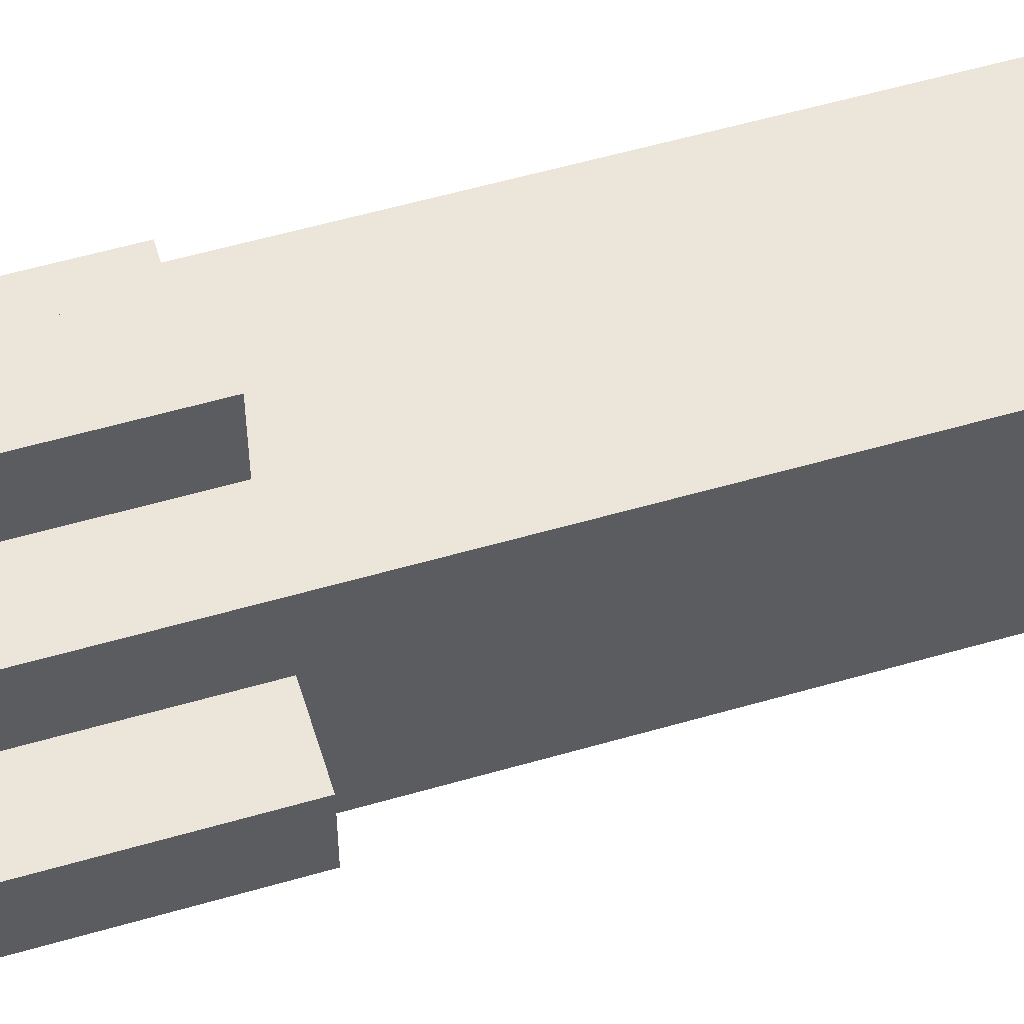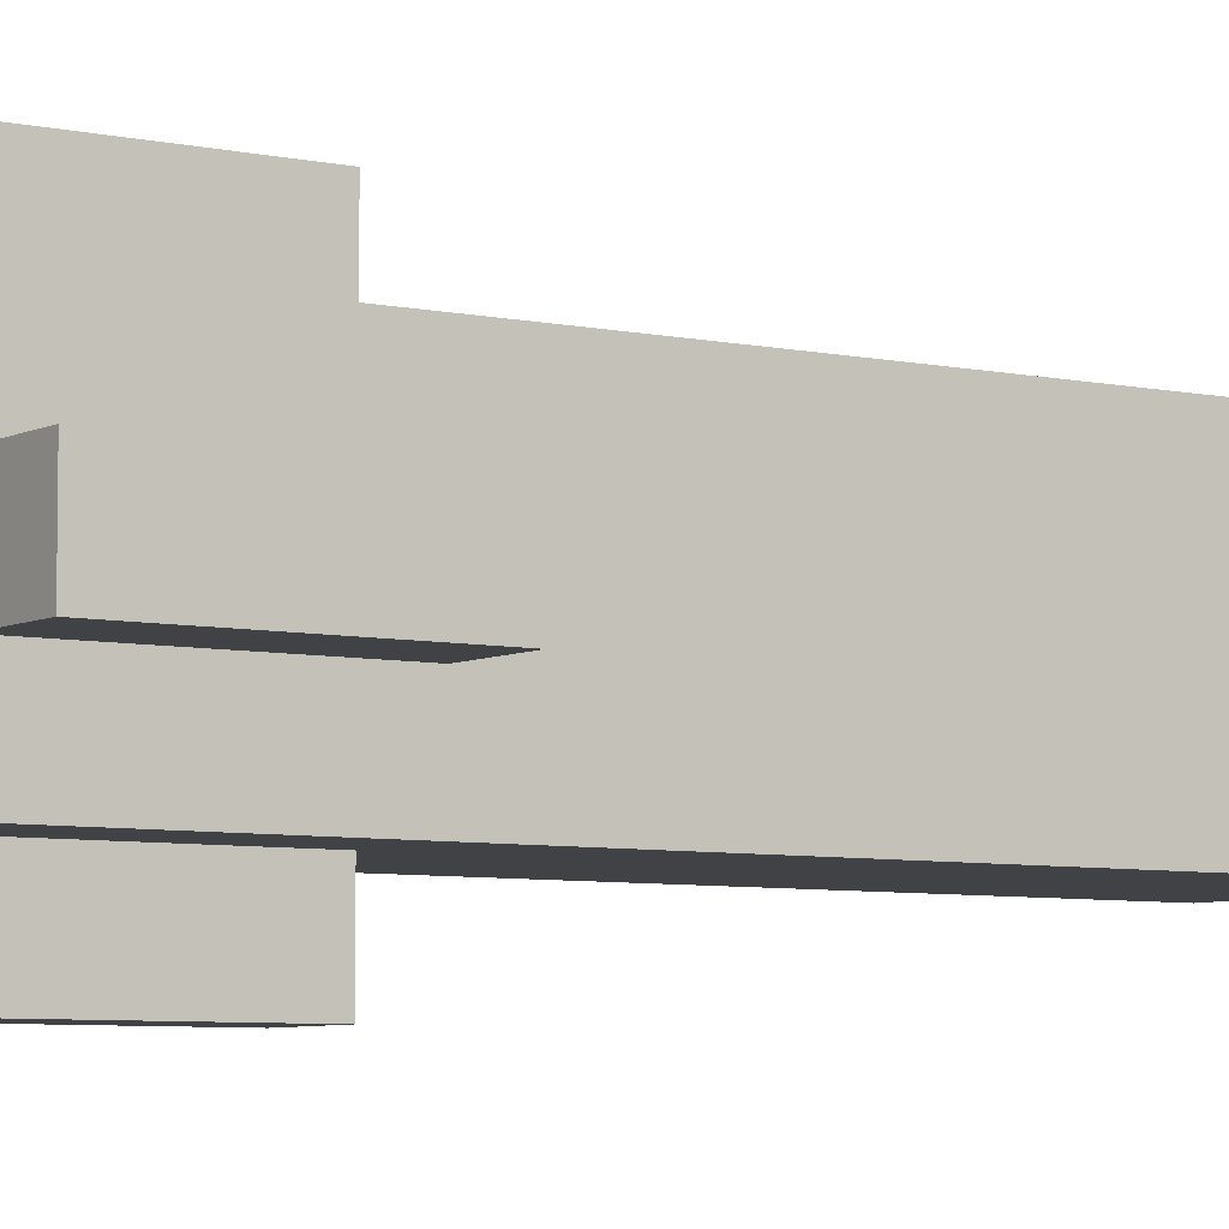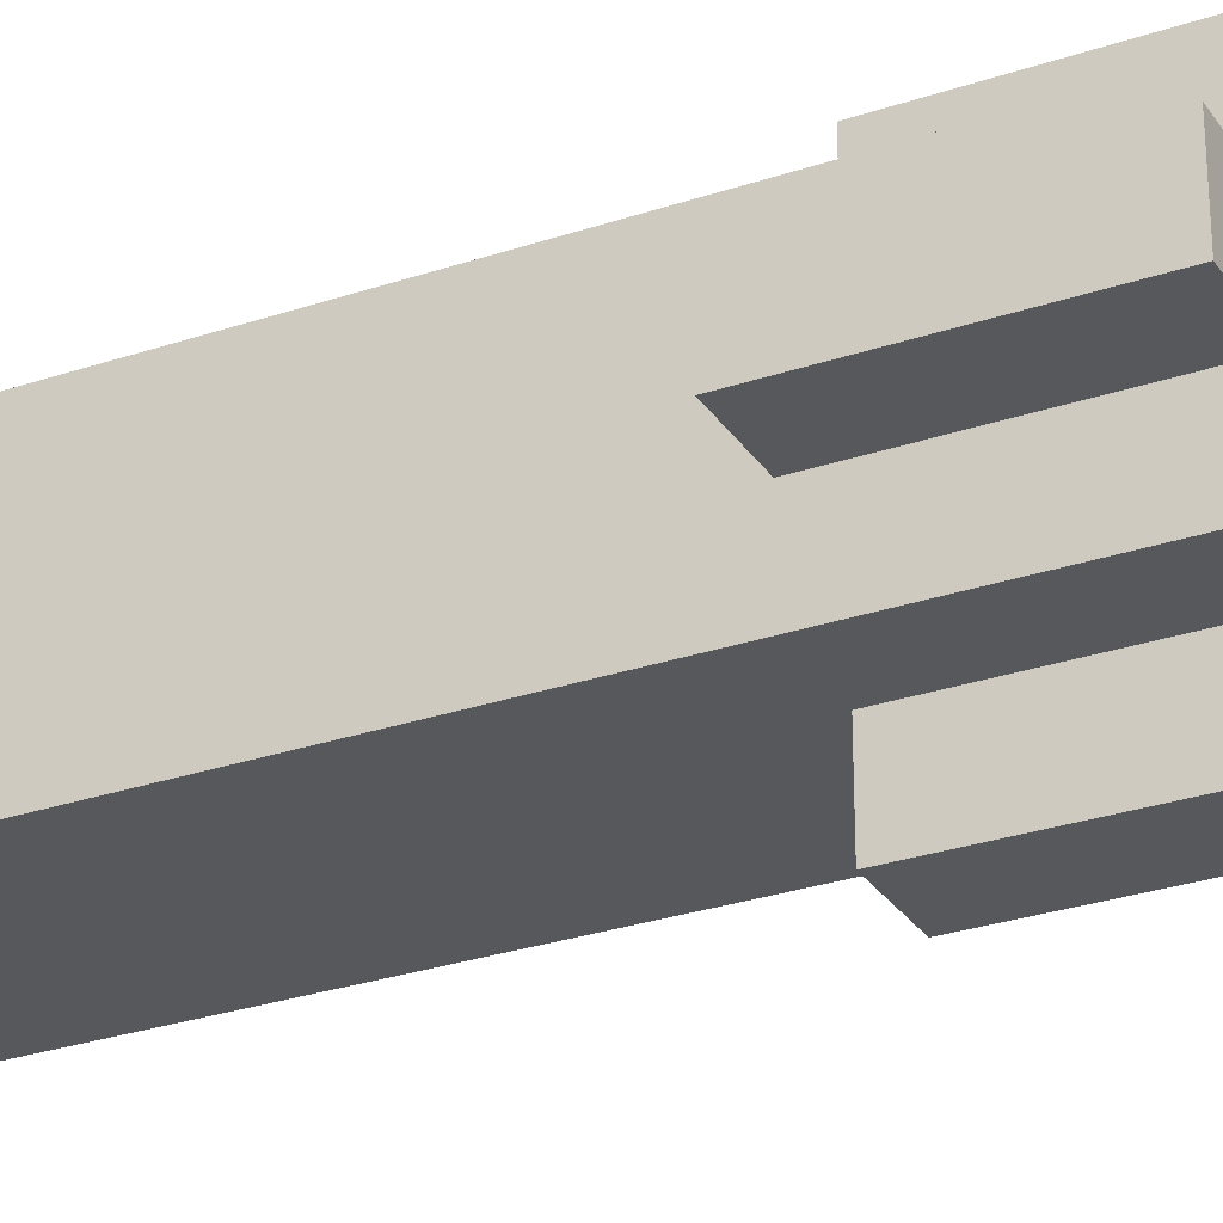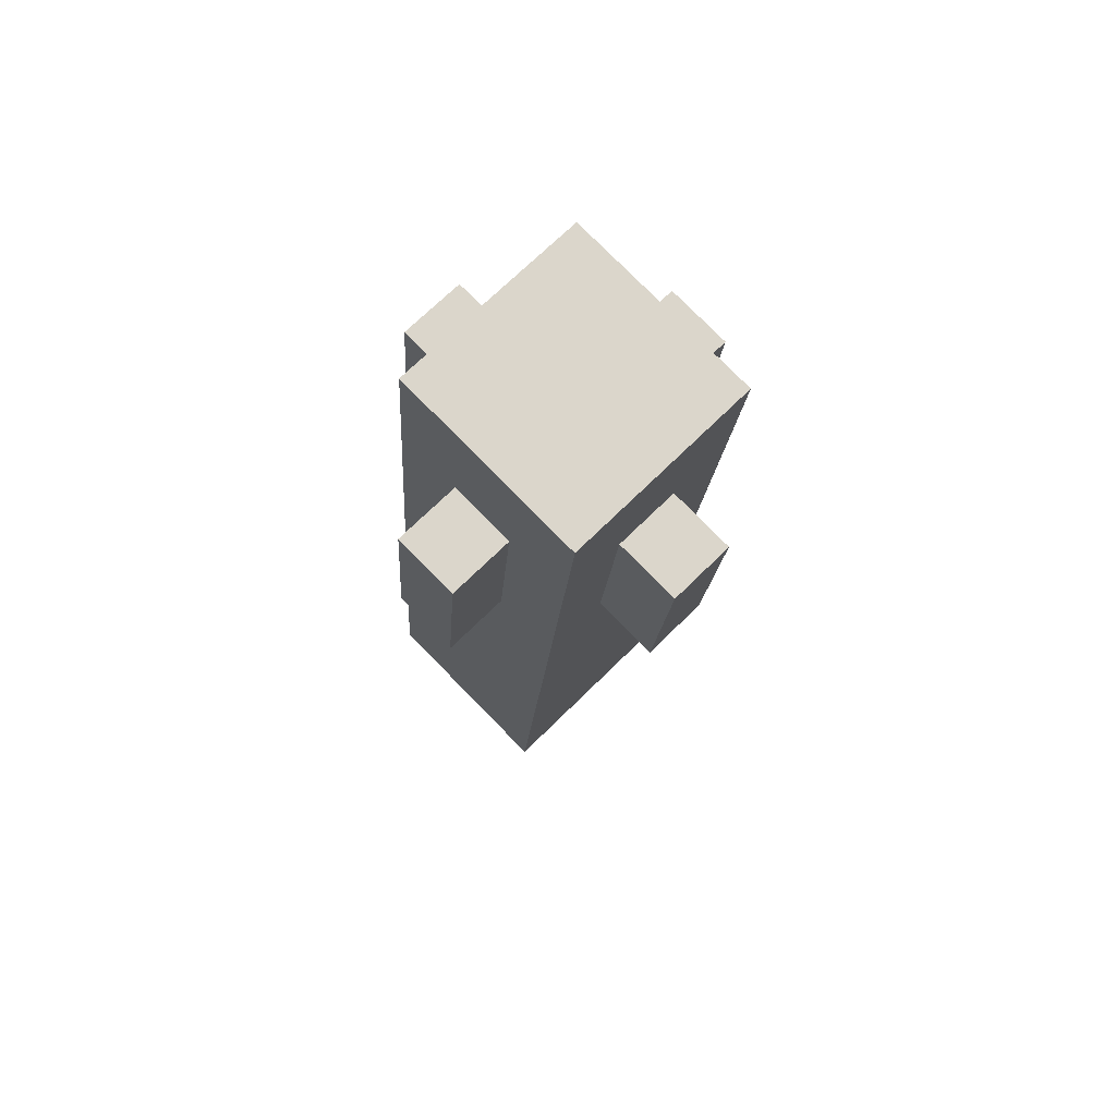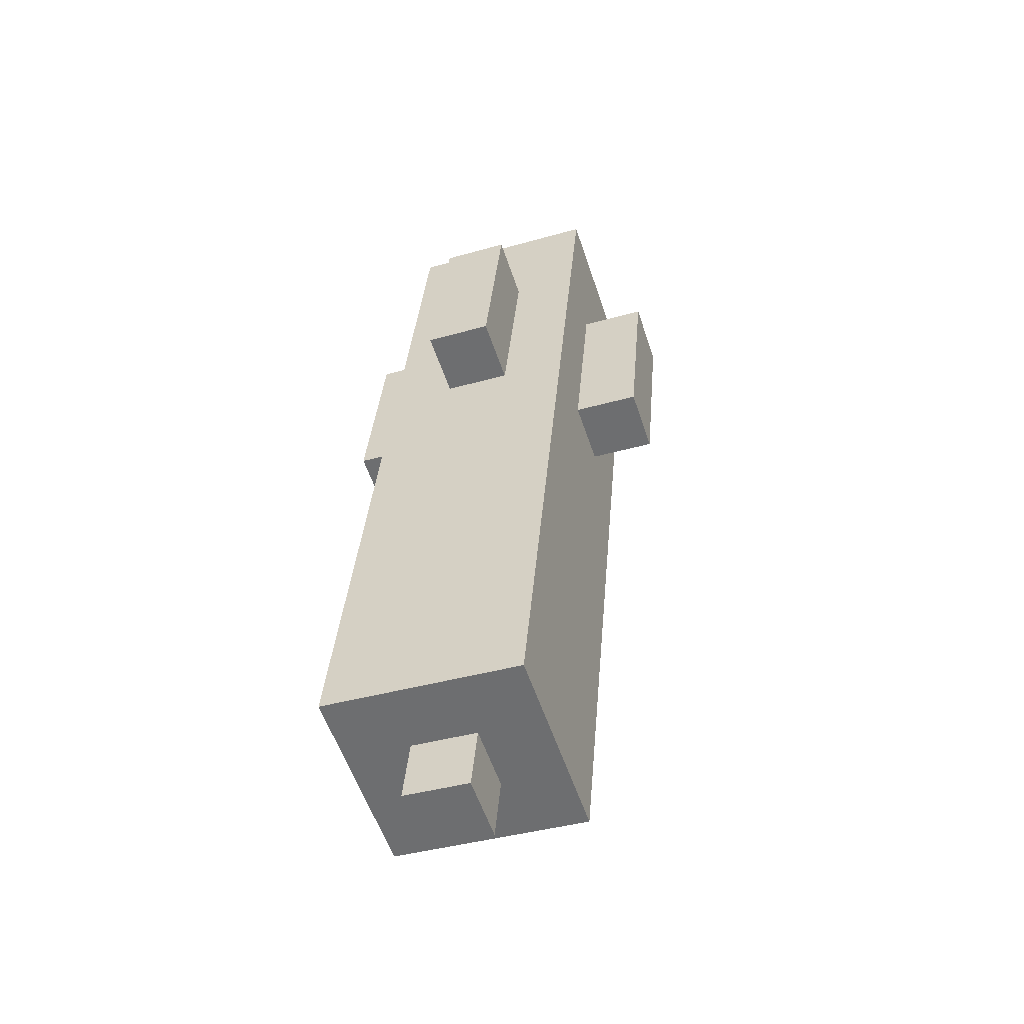
<metadata>
{"format":"obj","ext":"obj","renderer":"f3d","projection":"perspective","resolution":1024,"background":"white","views":[{"elev":55.6,"azim":-102.0,"up":"+Z"},{"elev":-6.1,"azim":-118.9,"up":"+Z"},{"elev":-28.6,"azim":121.9,"up":"+Z"},{"elev":70.6,"azim":-134.7,"up":"+Y"},{"elev":-56.3,"azim":-161.6,"up":"+Y"}]}
</metadata>
<code>
g Lab_piranha_rocket_mesh
v 0.006598 -0.254 0.01
v 0.02826 -0.2722 0.01
v 0.008341 -0.2739 0.01
v 0.02652 -0.2523 0.01
v 0.006598 -0.254 -0.01
v 0.02826 -0.2722 -0.009999
v 0.02652 -0.2523 -0.009999
v 0.008341 -0.2739 -0.01
v 0.006598 -0.254 0.01
v 0.008341 -0.2739 -0.01
v 0.006598 -0.254 -0.01
v 0.008341 -0.2739 0.01
v 0.008341 -0.2739 0.01
v 0.02826 -0.2722 -0.009999
v 0.008341 -0.2739 -0.01
v 0.02826 -0.2722 0.01
v 0.02826 -0.2722 0.01
v 0.02652 -0.2523 -0.009999
v 0.02826 -0.2722 -0.009999
v 0.02652 -0.2523 0.01
v -0.01258 -0.03484 0.05
v 0.01258 -0.09287 0.05
v -0.007347 -0.09461 0.05
v 0.007348 -0.0331 0.05
v -0.01258 -0.03484 0.05
v -0.007347 -0.09461 0.03
v -0.01258 -0.03484 0.03
v -0.007347 -0.09461 0.05
v -0.007347 -0.09461 0.05
v 0.01258 -0.09287 0.03
v -0.007347 -0.09461 0.03
v 0.01258 -0.09287 0.05
v 0.01258 -0.09287 0.05
v 0.007348 -0.0331 0.03
v 0.01258 -0.09287 0.03
v 0.007348 -0.0331 0.05
v 0.007348 -0.0331 0.05
v -0.01258 -0.03484 0.03
v 0.007348 -0.0331 0.03
v -0.01258 -0.03484 0.05
v -0.01258 -0.03484 -0.05
v 0.01258 -0.09287 -0.05
v 0.007348 -0.0331 -0.05
v -0.007347 -0.09461 -0.05
v -0.01258 -0.03484 -0.03
v -0.007347 -0.09461 -0.05
v -0.01258 -0.03484 -0.05
v -0.007347 -0.09461 -0.03
v -0.007347 -0.09461 -0.03
v 0.01258 -0.09287 -0.05
v -0.007347 -0.09461 -0.05
v 0.01258 -0.09287 -0.03
v 0.01258 -0.09287 -0.03
v 0.007348 -0.0331 -0.05
v 0.01258 -0.09287 -0.05
v 0.007348 -0.0331 -0.03
v 0.007348 -0.0331 -0.03
v -0.01258 -0.03484 -0.05
v 0.007348 -0.0331 -0.05
v -0.01258 -0.03484 -0.03
v -0.05242 -0.03833 0.01
v -0.02727 -0.09636 0.01
v -0.04719 -0.0981 0.01
v -0.0325 -0.03658 0.01
v -0.05242 -0.03833 -0.01
v -0.02727 -0.09636 -0.01
v -0.0325 -0.03658 -0.01
v -0.04719 -0.0981 -0.01
v -0.05242 -0.03833 0.01
v -0.04719 -0.0981 -0.01
v -0.05242 -0.03833 -0.01
v -0.04719 -0.0981 0.01
v -0.04719 -0.0981 0.01
v -0.02727 -0.09636 -0.01
v -0.04719 -0.0981 -0.01
v -0.02727 -0.09636 0.01
v -0.0325 -0.03658 0.01
v -0.05242 -0.03833 -0.01
v -0.0325 -0.03658 -0.01
v -0.05242 -0.03833 0.01
v 0.02727 -0.03135 0.009999
v 0.05242 -0.08938 0.009999
v 0.0325 -0.09113 0.009999
v 0.04719 -0.02961 0.009999
v 0.02727 -0.03135 -0.01
v 0.05242 -0.08938 -0.01
v 0.04719 -0.02961 -0.01
v 0.0325 -0.09113 -0.01
v 0.0325 -0.09113 0.009999
v 0.05242 -0.08938 -0.01
v 0.0325 -0.09113 -0.01
v 0.05242 -0.08938 0.009999
v 0.05242 -0.08938 0.009999
v 0.04719 -0.02961 -0.01
v 0.05242 -0.08938 -0.01
v 0.04719 -0.02961 0.009999
v 0.04719 -0.02961 0.009999
v 0.02727 -0.03135 -0.01
v 0.04719 -0.02961 -0.01
v 0.02727 -0.03135 0.009999
v -0.03599 0.003263 0.03
v 0.04645 -0.2505 0.03
v -0.01333 -0.2557 0.03
v 0.02379 0.008493 0.03
v -0.03599 0.003263 -0.03
v 0.04645 -0.2505 -0.03
v 0.02379 0.008492 -0.03
v -0.01333 -0.2557 -0.03
v -0.03599 0.003263 0.03
v -0.01333 -0.2557 -0.03
v -0.03599 0.003263 -0.03
v -0.01333 -0.2557 0.03
v -0.01333 -0.2557 0.03
v 0.04645 -0.2505 -0.03
v -0.01333 -0.2557 -0.03
v 0.04645 -0.2505 0.03
v 0.04645 -0.2505 0.03
v 0.02379 0.008492 -0.03
v 0.04645 -0.2505 -0.03
v 0.02379 0.008493 0.03
v 0.02379 0.008493 0.03
v -0.03599 0.003263 -0.03
v 0.02379 0.008492 -0.03
v -0.03599 0.003263 0.03
g Lab_piranha_rocket_mesh_0
f 3 2 1
f 4 1 2
f 7 6 5
f 8 5 6
f 11 10 9
f 12 9 10
f 15 14 13
f 16 13 14
f 19 18 17
f 20 17 18
f 23 22 21
f 24 21 22
f 27 26 25
f 28 25 26
f 31 30 29
f 32 29 30
f 35 34 33
f 36 33 34
f 39 38 37
f 40 37 38
f 43 42 41
f 44 41 42
f 47 46 45
f 48 45 46
f 51 50 49
f 52 49 50
f 55 54 53
f 56 53 54
f 59 58 57
f 60 57 58
f 63 62 61
f 64 61 62
f 67 66 65
f 68 65 66
f 71 70 69
f 72 69 70
f 75 74 73
f 76 73 74
f 79 78 77
f 80 77 78
f 83 82 81
f 84 81 82
f 87 86 85
f 88 85 86
f 91 90 89
f 92 89 90
f 95 94 93
f 96 93 94
f 99 98 97
f 100 97 98
f 103 102 101
f 104 101 102
f 107 106 105
f 108 105 106
f 111 110 109
f 112 109 110
f 115 114 113
f 116 113 114
f 119 118 117
f 120 117 118
f 123 122 121
f 124 121 122

</code>
